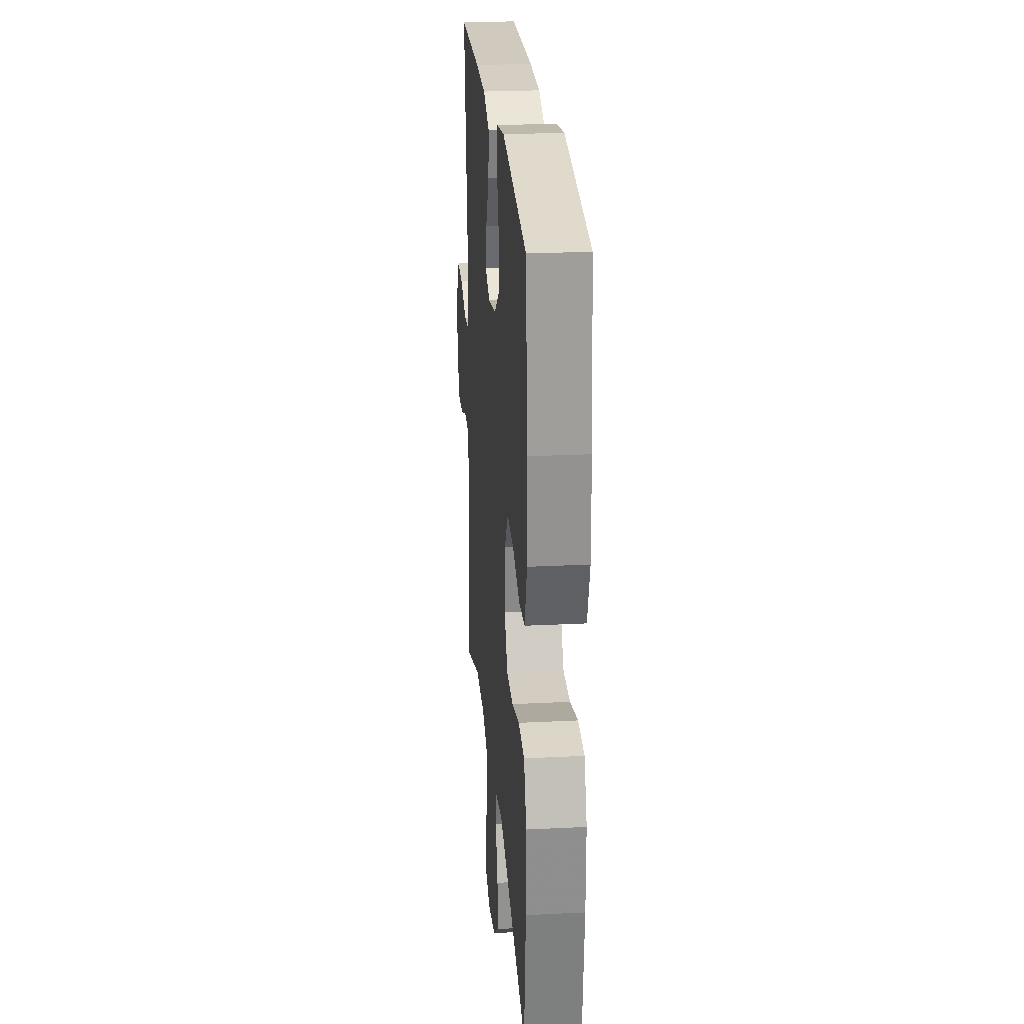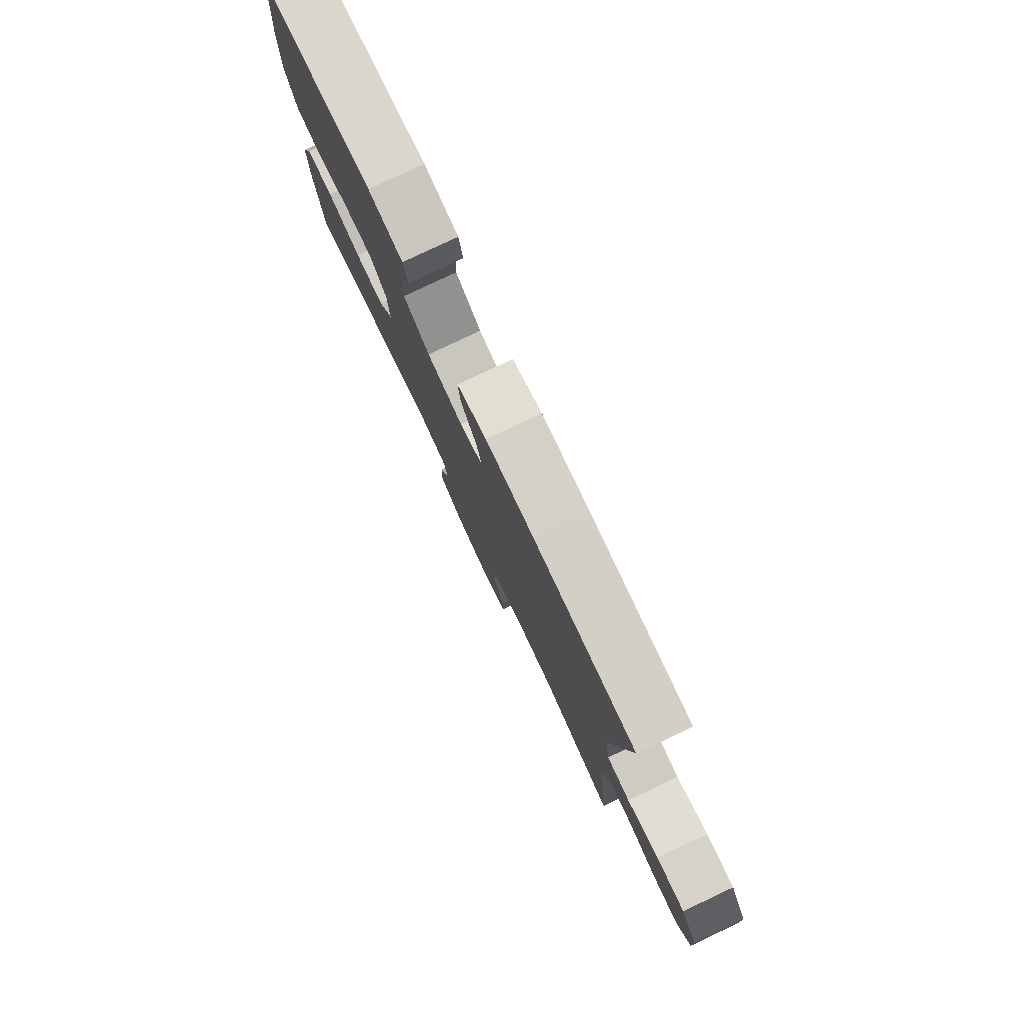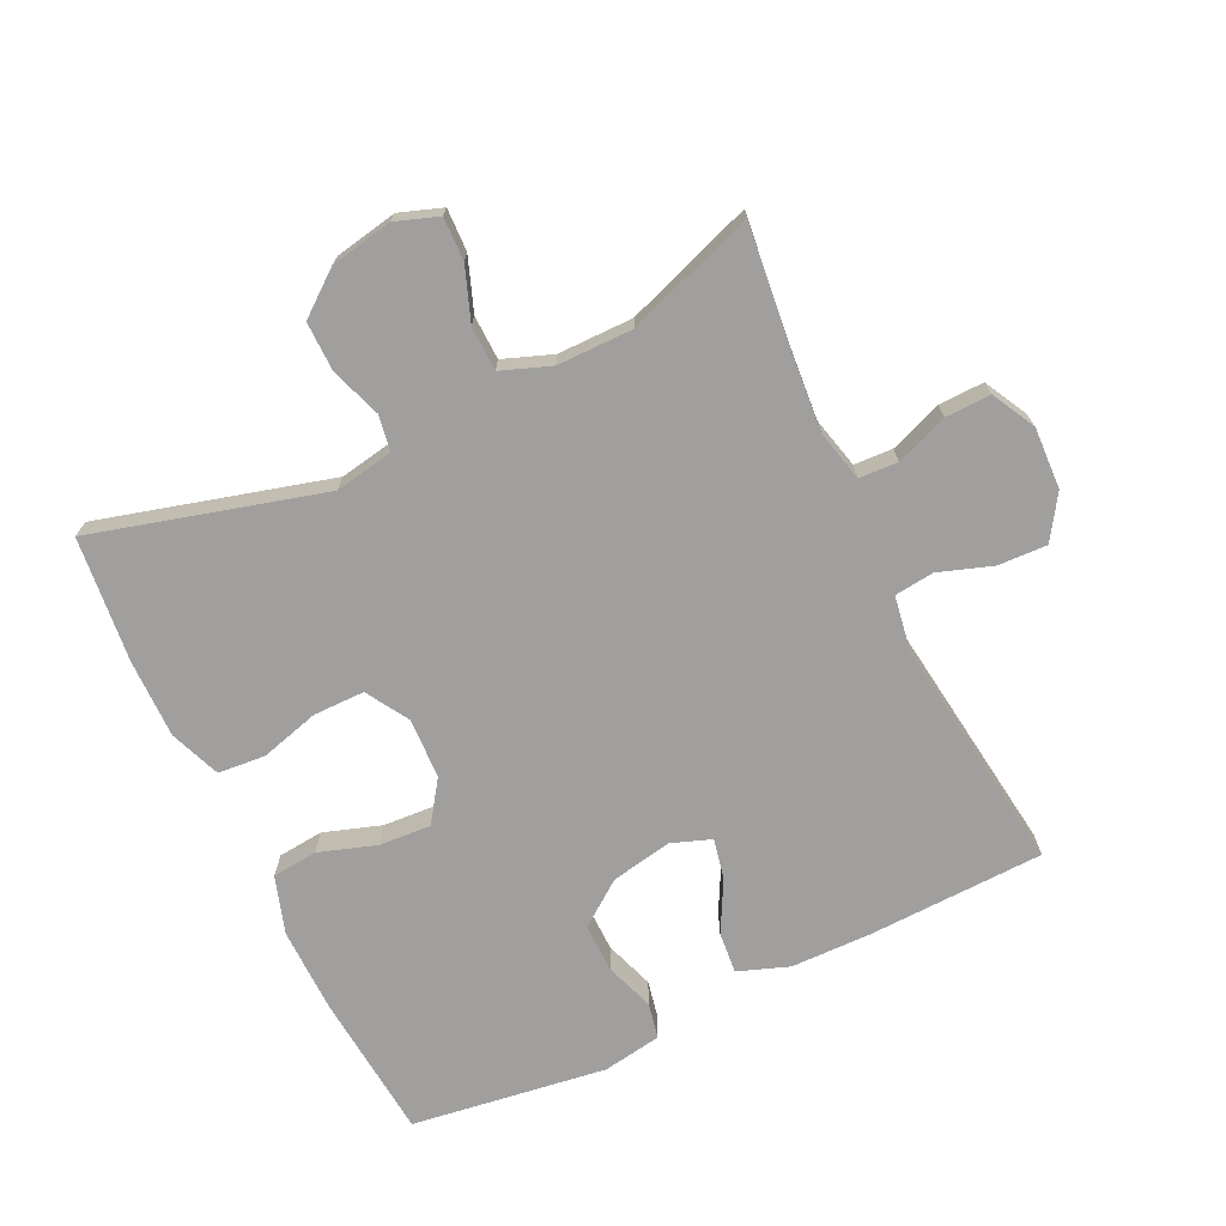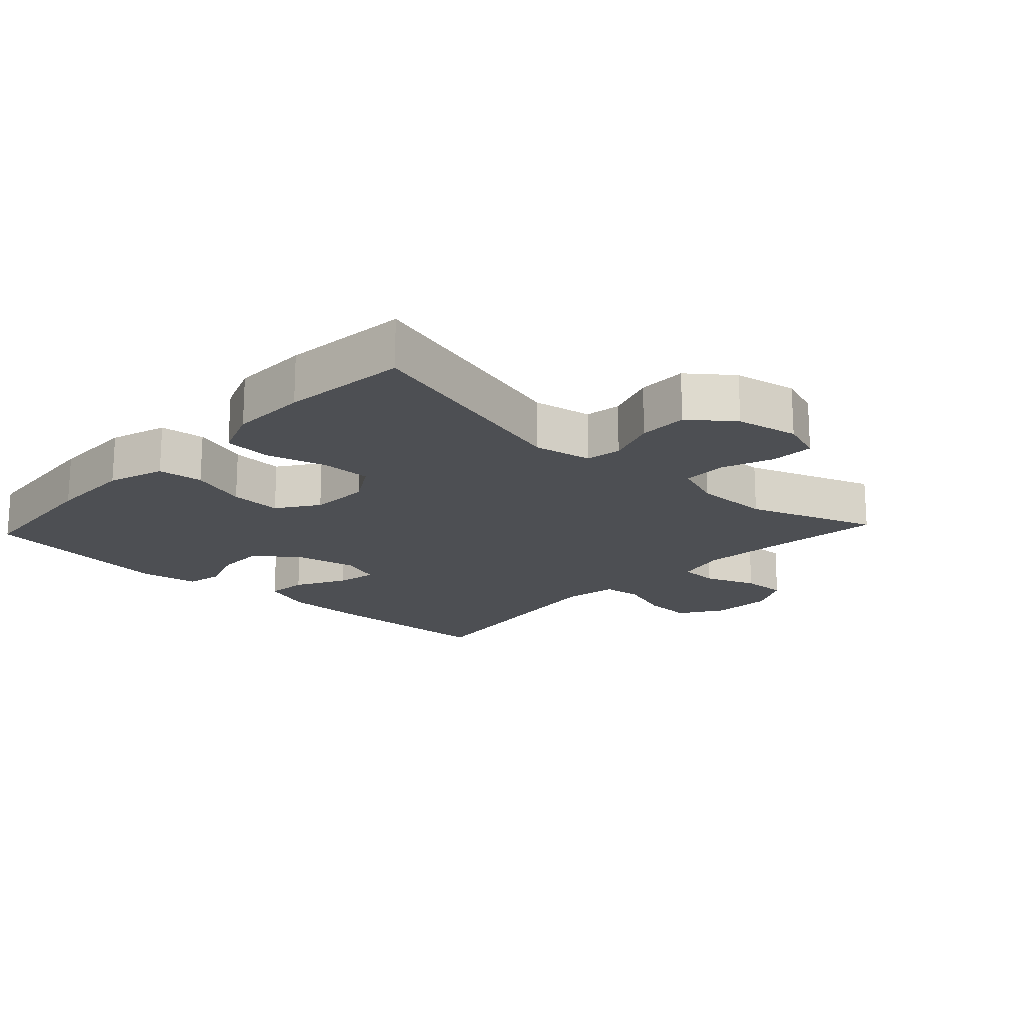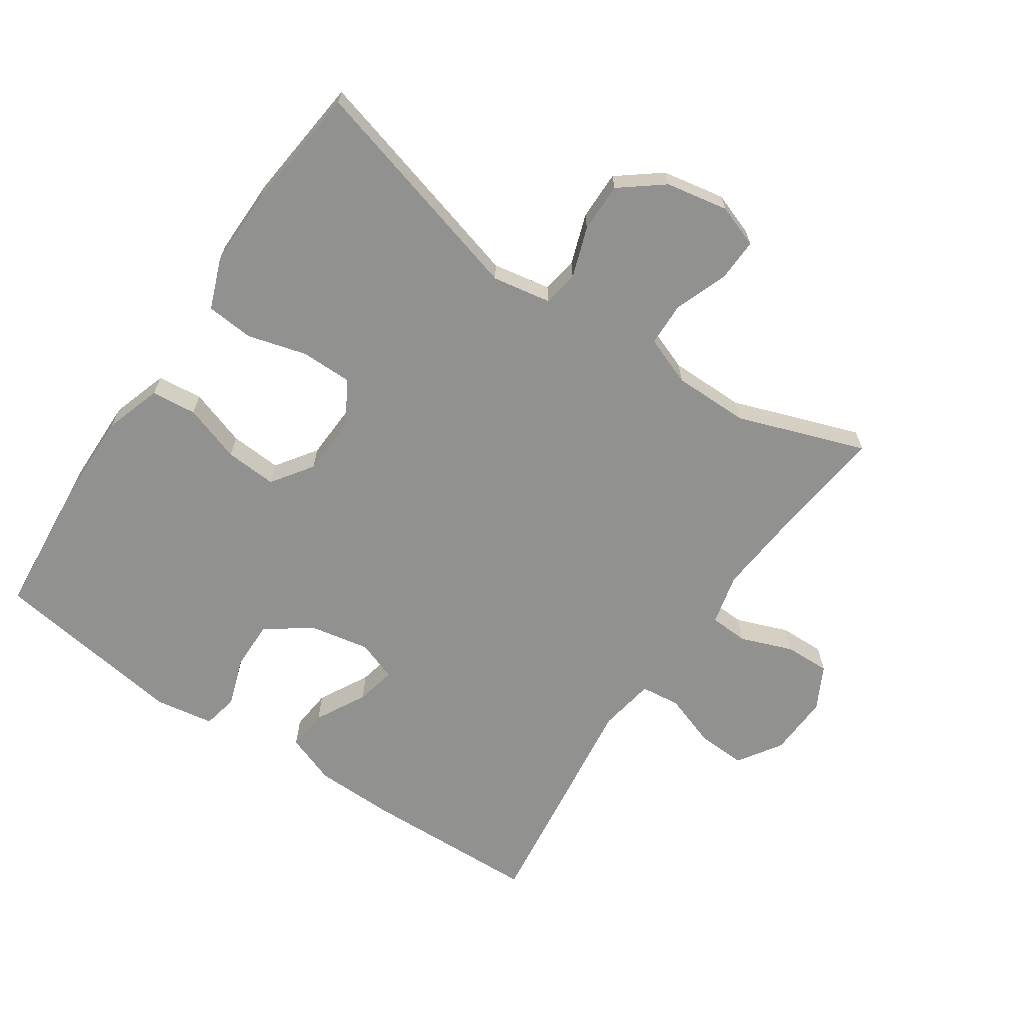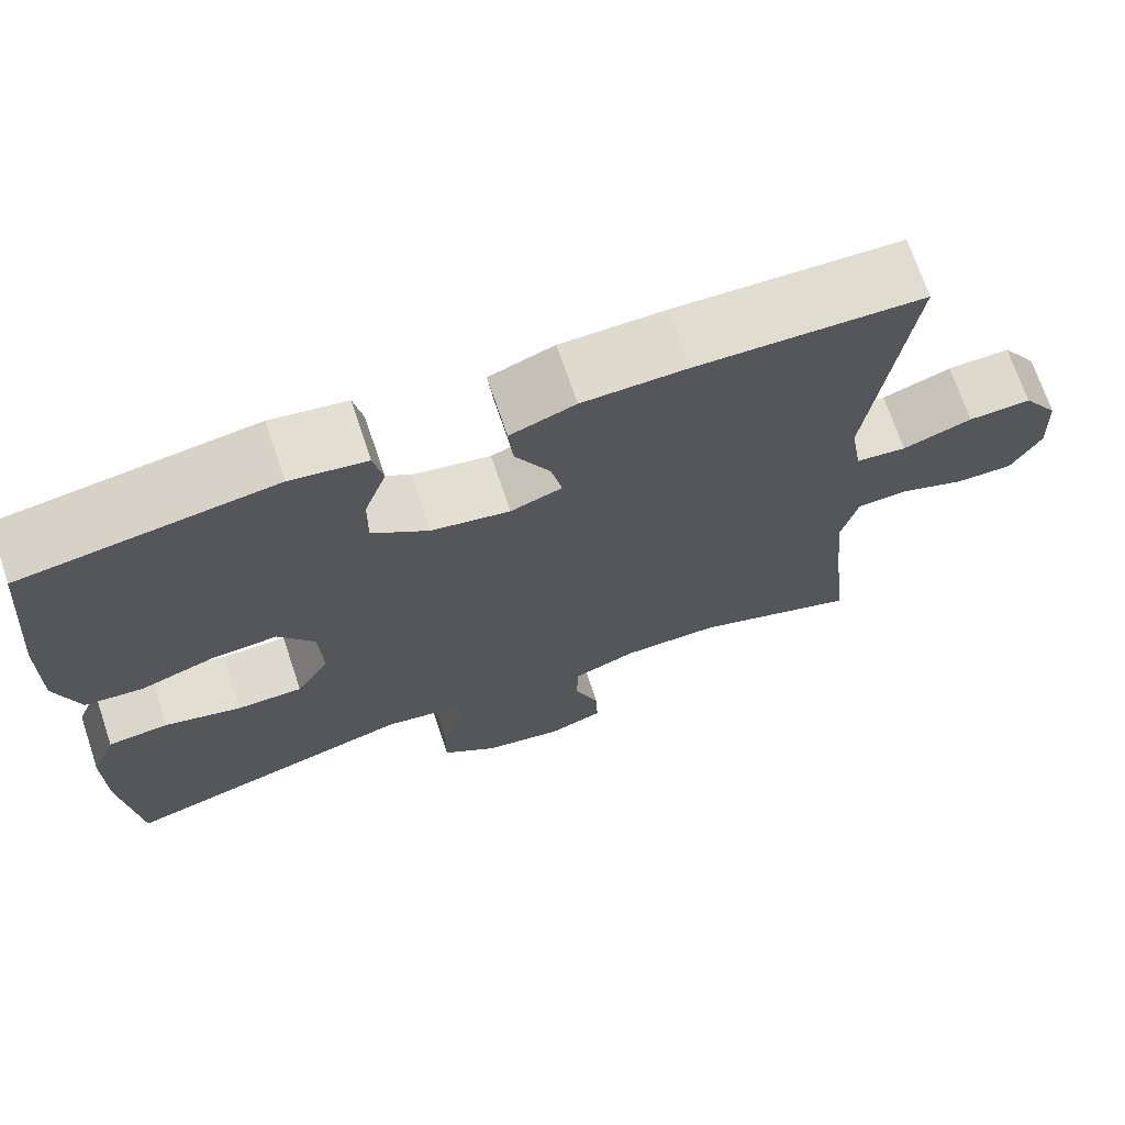
<metadata>
{"format":"obj","ext":"obj","renderer":"f3d","projection":"perspective","resolution":1024,"background":"white","views":[{"elev":24.8,"azim":85.3,"up":"+Z"},{"elev":80.0,"azim":-115.3,"up":"+Z"},{"elev":-71.4,"azim":-154.4,"up":"+Y"},{"elev":-18.0,"azim":137.1,"up":"+Y"},{"elev":-66.0,"azim":145.8,"up":"+Y"},{"elev":70.6,"azim":161.4,"up":"+Z"}]}
</metadata>
<code>
v -0.5 0.07 0.5
v -0.232 0.07 0.509
v -0.109 0.07 0.507
v -0.032 0.07 0.479
v -0.038 0.07 0.416
v -0.079 0.07 0.339
v -0.092 0.07 0.278
v -0.031 0.07 0.256
v 0.062 0.07 0.274
v 0.129 0.07 0.324
v 0.128 0.07 0.398
v 0.102 0.07 0.473
v 0.113 0.07 0.527
v 0.203 0.07 0.542
v 0.5 0.07 0.5
v 0.52 0.07 0.278
v 0.522 0.07 0.147
v 0.494 0.07 0.06
v 0.425 0.07 0.053
v 0.338 0.07 0.082
v 0.259 0.07 0.087
v 0.216 0.07 0.025
v 0.212 0.07 -0.067
v 0.251 0.07 -0.132
v 0.329 0.07 -0.132
v 0.419 0.07 -0.107
v 0.491 0.07 -0.113
v 0.521 0.07 -0.19
v 0.52 0.07 -0.308
v 0.5 0.07 -0.5
v 0.15 0.07 -0.404
v 0.061 0.07 -0.42
v 0.052 0.07 -0.474
v 0.079 0.07 -0.551
v 0.08 0.07 -0.626
v 0.015 0.07 -0.677
v -0.08 0.07 -0.695
v -0.145 0.07 -0.672
v -0.143 0.07 -0.607
v -0.113 0.07 -0.526
v -0.115 0.07 -0.459
v -0.19 0.07 -0.431
v -0.305 0.07 -0.431
v -0.5 0.07 -0.5
v -0.479 0.07 -0.314
v -0.469 0.07 -0.195
v -0.488 0.07 -0.117
v -0.547 0.07 -0.114
v -0.626 0.07 -0.144
v -0.695 0.07 -0.146
v -0.73 0.07 -0.08
v -0.726 0.07 0.014
v -0.683 0.07 0.08
v -0.609 0.07 0.077
v -0.527 0.07 0.049
v -0.467 0.07 0.056
v -0.453 0.07 0.141
v -0.5 0 0.5
v -0.232 0 0.509
v -0.109 0 0.507
v -0.032 0 0.479
v -0.038 0 0.416
v -0.079 0 0.339
v -0.092 0 0.278
v -0.031 0 0.256
v 0.062 0 0.274
v 0.129 0 0.324
v 0.128 0 0.398
v 0.102 0 0.473
v 0.113 0 0.527
v 0.203 0 0.542
v 0.5 0 0.5
v 0.52 0 0.278
v 0.522 0 0.147
v 0.494 0 0.06
v 0.425 0 0.053
v 0.338 0 0.082
v 0.259 0 0.087
v 0.216 0 0.025
v 0.212 0 -0.067
v 0.251 0 -0.132
v 0.329 0 -0.132
v 0.419 0 -0.107
v 0.491 0 -0.113
v 0.521 0 -0.19
v 0.52 0 -0.308
v 0.5 0 -0.5
v 0.15 0 -0.404
v 0.061 0 -0.42
v 0.052 0 -0.474
v 0.079 0 -0.551
v 0.08 0 -0.626
v 0.015 0 -0.677
v -0.08 0 -0.695
v -0.145 0 -0.672
v -0.143 0 -0.607
v -0.113 0 -0.526
v -0.115 0 -0.459
v -0.19 0 -0.431
v -0.305 0 -0.431
v -0.5 0 -0.5
v -0.479 0 -0.314
v -0.469 0 -0.195
v -0.488 0 -0.117
v -0.547 0 -0.114
v -0.626 0 -0.144
v -0.695 0 -0.146
v -0.73 0 -0.08
v -0.726 0 0.014
v -0.683 0 0.08
v -0.609 0 0.077
v -0.527 0 0.049
v -0.467 0 0.056
v -0.453 0 0.141
f 53 54 55
f 52 53 55
f 51 52 55
f 50 51 55
f 49 50 55
f 48 49 55
f 47 48 55 56
f 46 47 56 57
f 43 44 45
f 42 43 45 46
f 41 42 46 57
f 38 39 40
f 37 38 40
f 36 37 40
f 35 36 40
f 34 35 40
f 33 34 40
f 32 33 40 41
f 29 30 31
f 28 29 31
f 27 28 31
f 26 27 31
f 25 26 31
f 24 25 31 32
f 41 57 1
f 32 41 1
f 24 32 1
f 23 24 1
f 18 19 20
f 17 18 20
f 16 17 20
f 15 16 20
f 14 15 20
f 13 14 20
f 12 13 20
f 11 12 20
f 10 11 20 21
f 9 10 21 22
f 4 5 6
f 3 4 6
f 2 3 6
f 1 2 6
f 1 6 7
f 23 1 7
f 8 9 22 23
f 7 8 23
f 112 111 110
f 112 110 109
f 112 109 108
f 112 108 107
f 112 107 106
f 112 106 105
f 113 112 105 104
f 114 113 104 103
f 102 101 100
f 103 102 100 99
f 114 103 99 98
f 97 96 95
f 97 95 94
f 97 94 93
f 97 93 92
f 97 92 91
f 97 91 90
f 98 97 90 89
f 88 87 86
f 88 86 85
f 88 85 84
f 88 84 83
f 88 83 82
f 89 88 82 81
f 58 114 98
f 58 98 89
f 58 89 81
f 58 81 80
f 77 76 75
f 77 75 74
f 77 74 73
f 77 73 72
f 77 72 71
f 77 71 70
f 77 70 69
f 77 69 68
f 78 77 68 67
f 79 78 67 66
f 63 62 61
f 63 61 60
f 63 60 59
f 63 59 58
f 64 63 58
f 64 58 80
f 80 79 66 65
f 80 65 64
f 1 58 59 2
f 2 59 60 3
f 3 60 61 4
f 4 61 62 5
f 5 62 63 6
f 6 63 64 7
f 7 64 65 8
f 8 65 66 9
f 9 66 67 10
f 10 67 68 11
f 11 68 69 12
f 12 69 70 13
f 13 70 71 14
f 14 71 72 15
f 15 72 73 16
f 16 73 74 17
f 17 74 75 18
f 18 75 76 19
f 19 76 77 20
f 20 77 78 21
f 21 78 79 22
f 22 79 80 23
f 23 80 81 24
f 24 81 82 25
f 25 82 83 26
f 26 83 84 27
f 27 84 85 28
f 28 85 86 29
f 29 86 87 30
f 30 87 88 31
f 31 88 89 32
f 32 89 90 33
f 33 90 91 34
f 34 91 92 35
f 35 92 93 36
f 36 93 94 37
f 37 94 95 38
f 38 95 96 39
f 39 96 97 40
f 40 97 98 41
f 41 98 99 42
f 42 99 100 43
f 43 100 101 44
f 44 101 102 45
f 45 102 103 46
f 46 103 104 47
f 47 104 105 48
f 48 105 106 49
f 49 106 107 50
f 50 107 108 51
f 51 108 109 52
f 52 109 110 53
f 53 110 111 54
f 54 111 112 55
f 55 112 113 56
f 56 113 114 57
f 57 114 58 1

</code>
